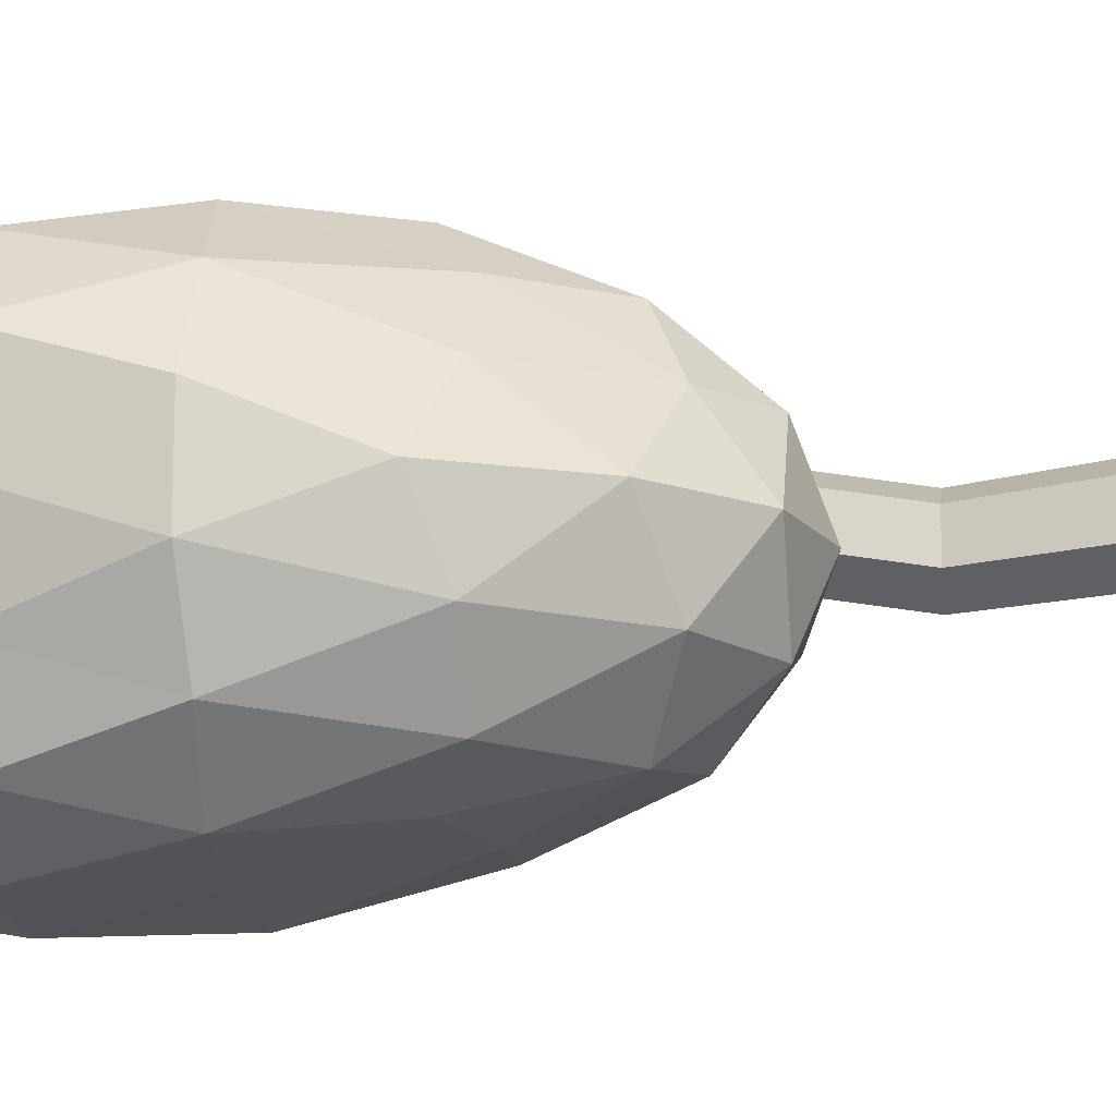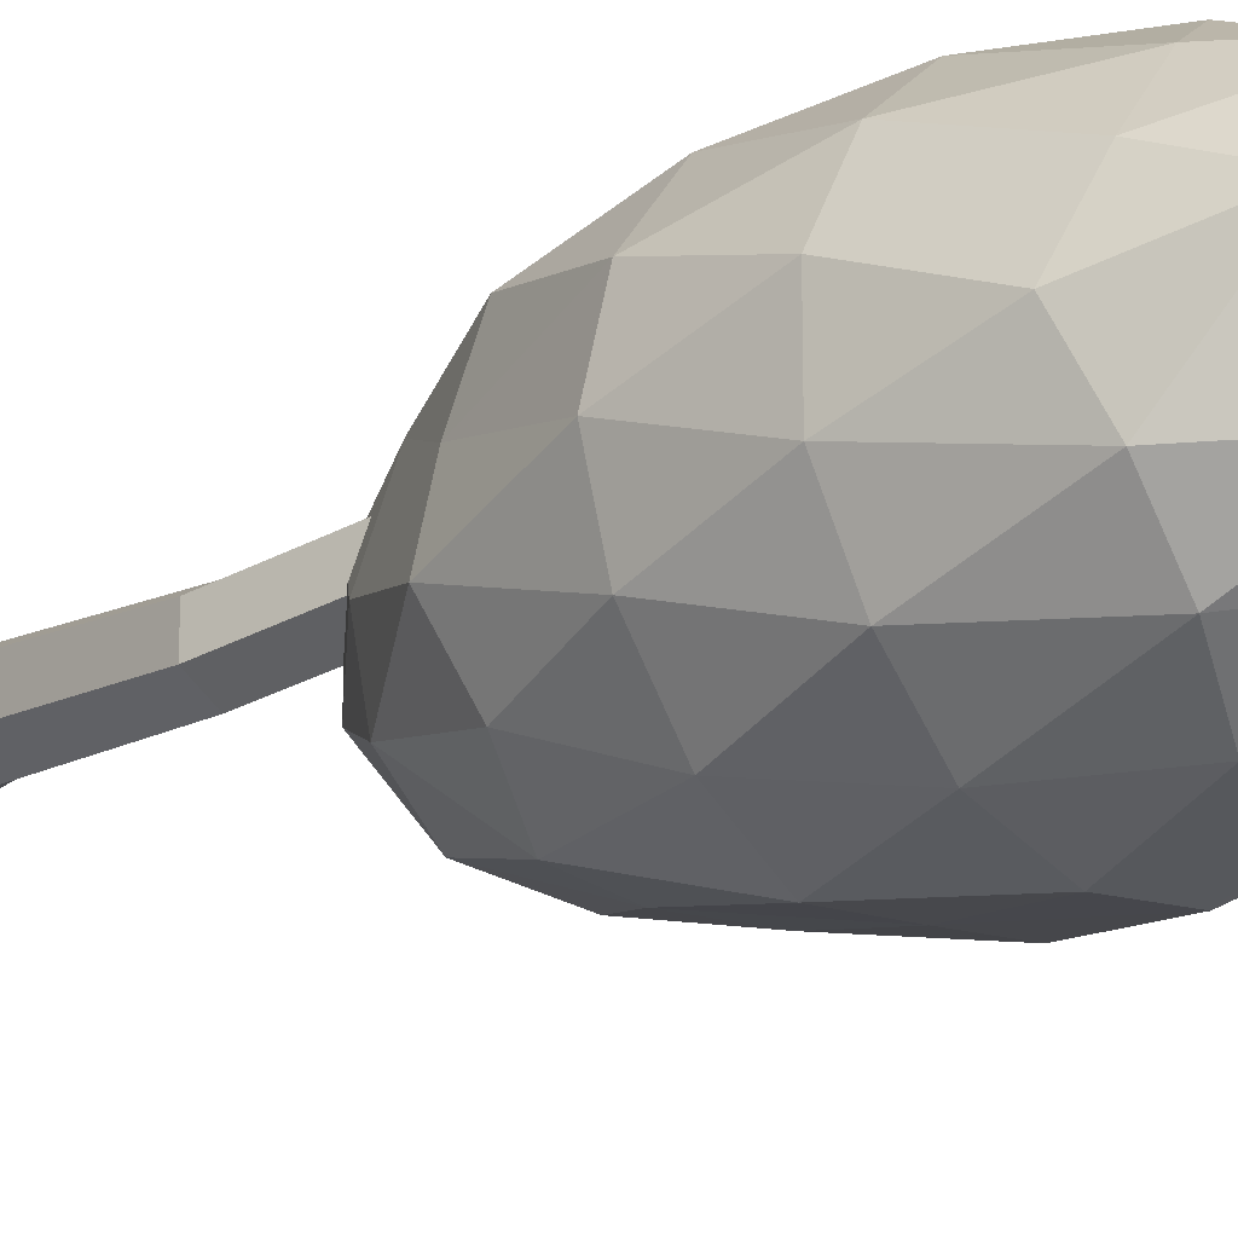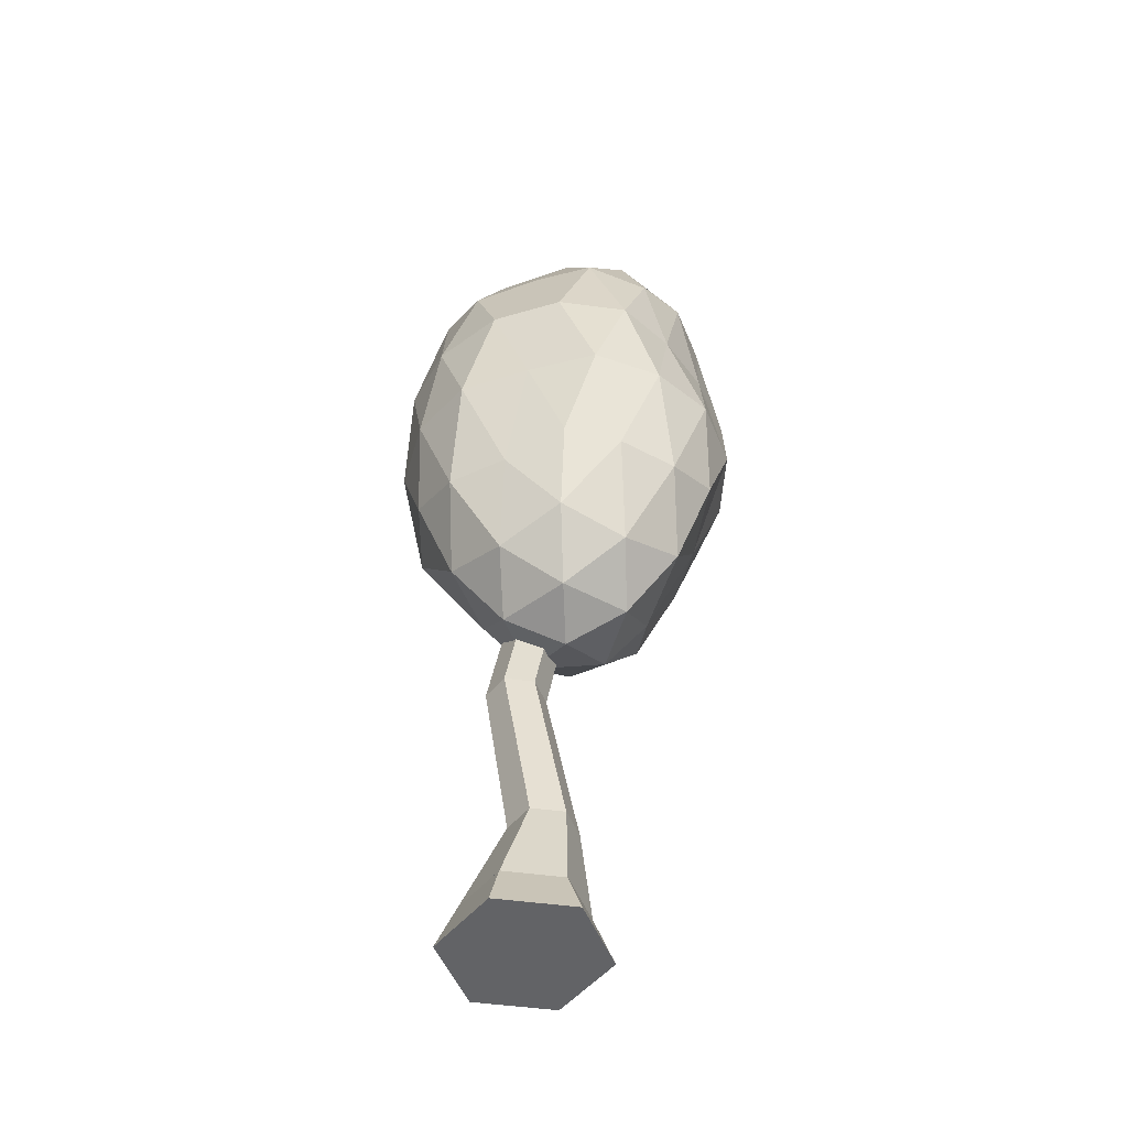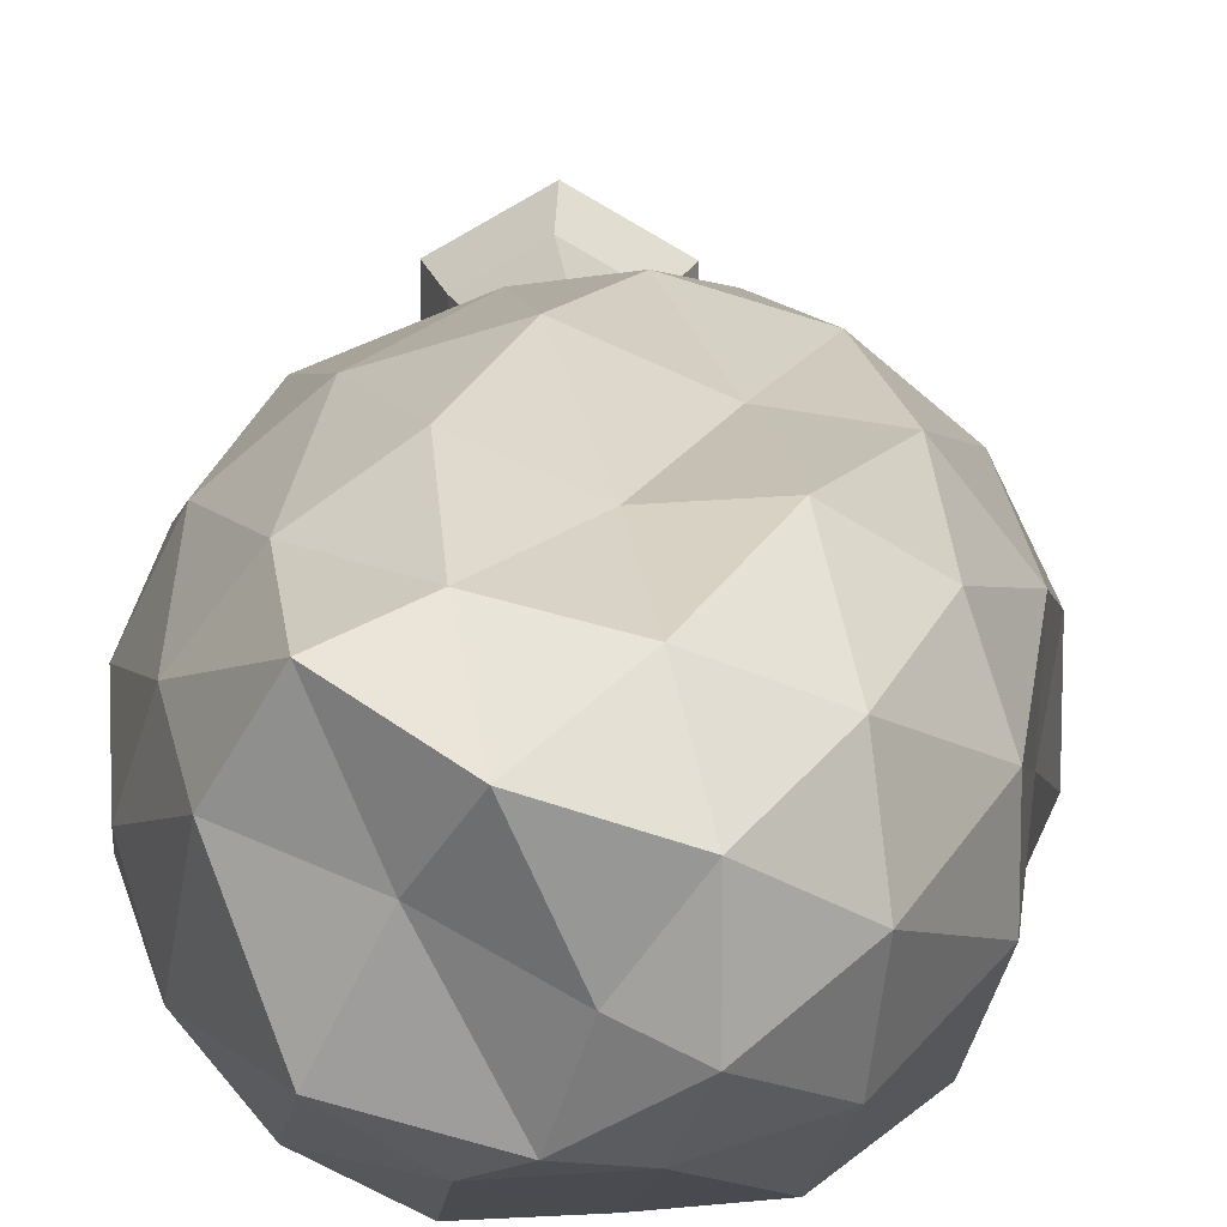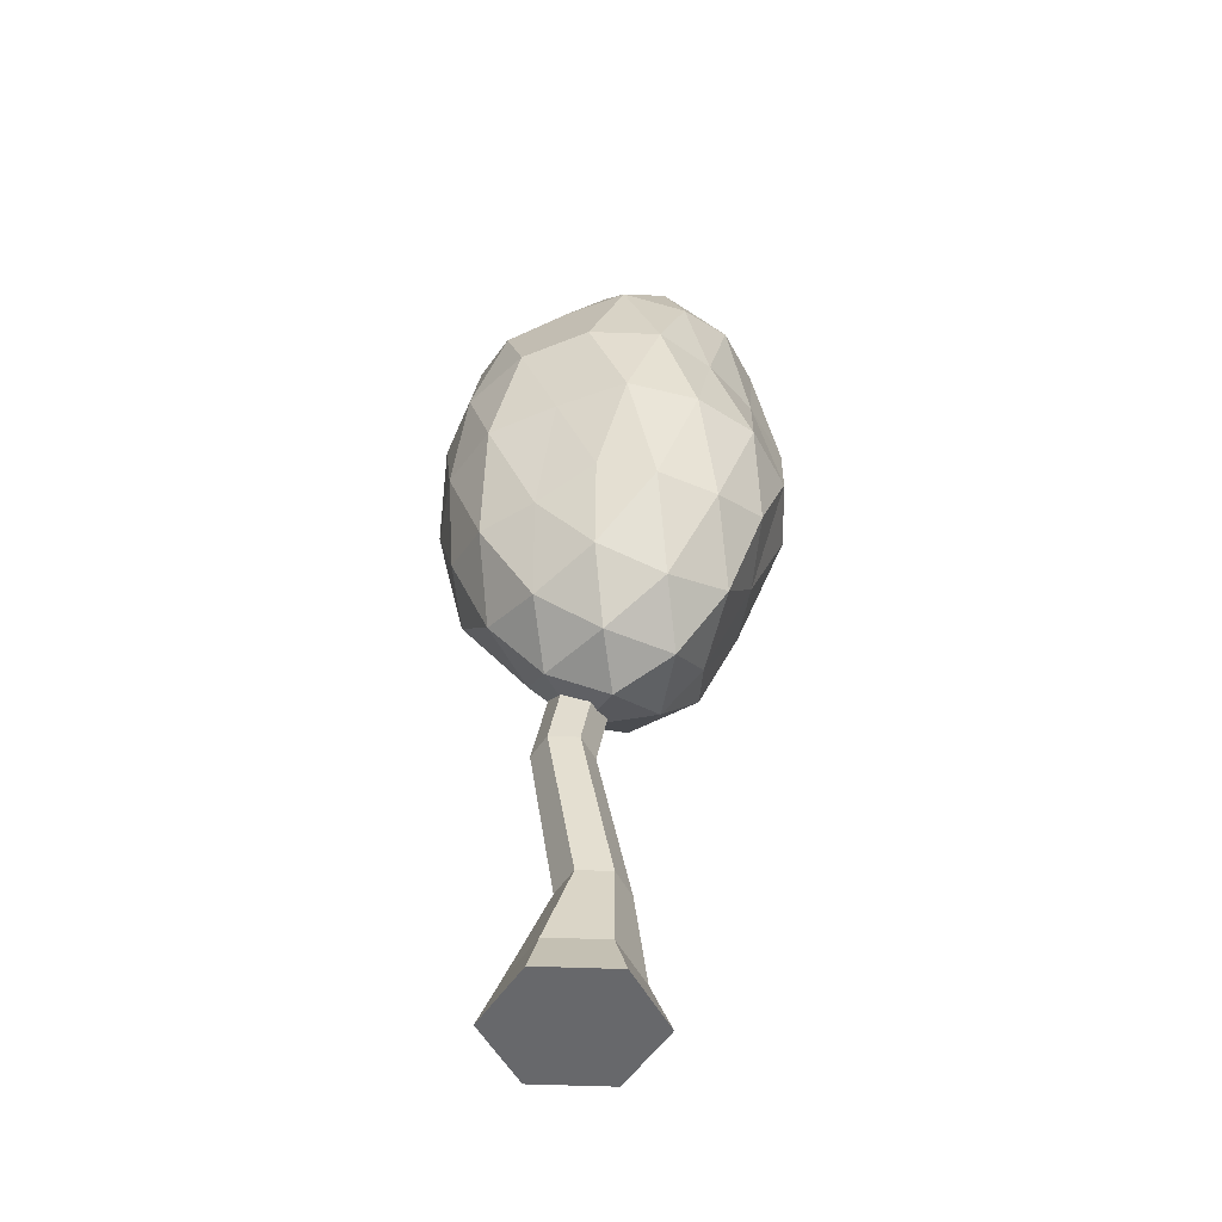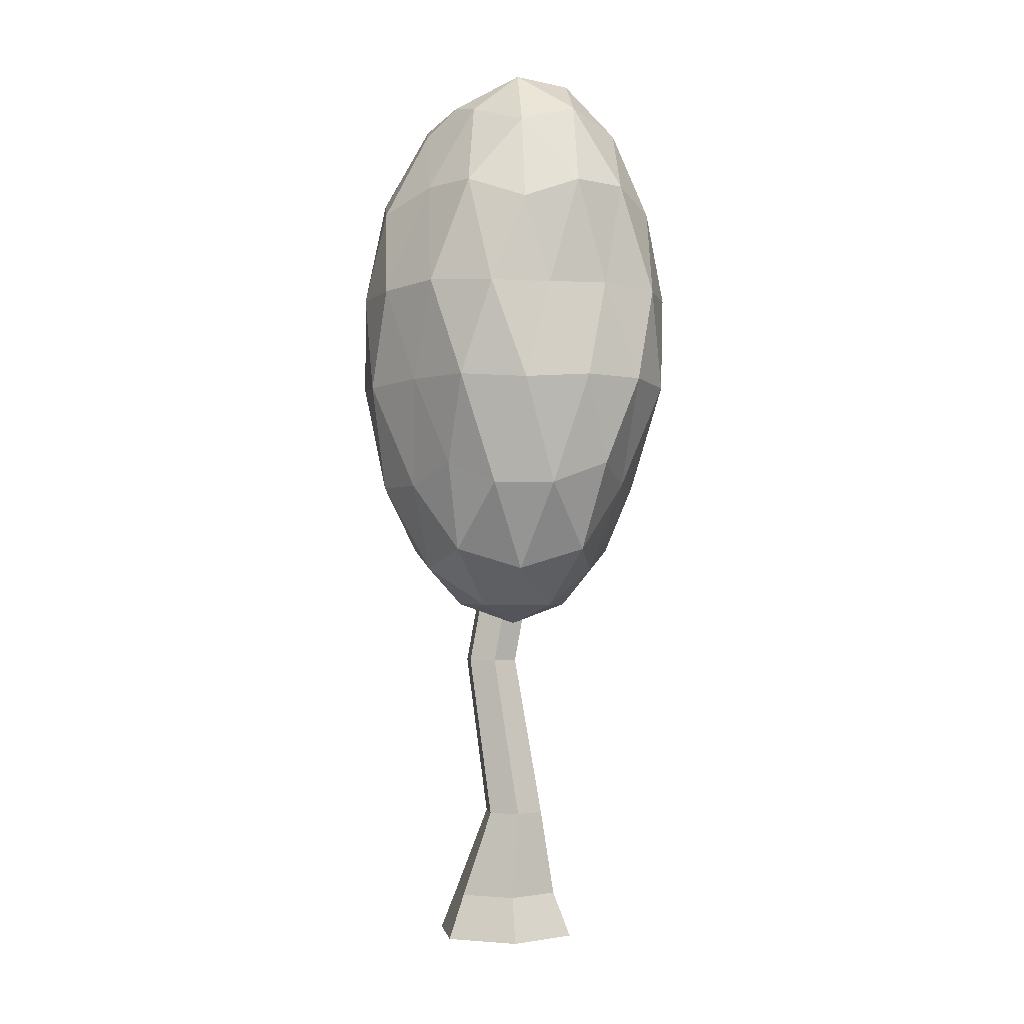
<metadata>
{"format":"obj","ext":"obj","renderer":"f3d","projection":"perspective","resolution":1024,"background":"white","views":[{"elev":-15.6,"azim":-83.5,"up":"+Z"},{"elev":-19.4,"azim":131.6,"up":"+Z"},{"elev":-50.9,"azim":-158.3,"up":"+Y"},{"elev":13.1,"azim":-177.6,"up":"+Z"},{"elev":-52.5,"azim":-152.4,"up":"+Y"},{"elev":-2.4,"azim":-128.6,"up":"+Y"}]}
</metadata>
<code>
v 4.728 0.5218 1.196
v 2.933 4.772 0.5925
v 1.592 4.772 1.367
v 2.342 0.5218 2.573
v -0.8316 -1.666 -2.014
v -0.0442 0.5218 -1.56
v 2.342 0.5218 -2.937
v 2.342 -1.666 -3.847
v -0.0442 0.5218 1.196
v -0.8316 -1.666 1.65
v 4.728 0.5218 -1.56
v 5.516 -1.666 -2.014
v 2.342 -1.666 3.483
v 5.516 -1.666 1.65
v 1.592 4.772 -1.731
v 2.933 4.772 -0.9563
v 0.2507 4.772 0.5925
v 0.2507 4.772 -0.9563
v 2.744 12.77 0.5662
v 3.937 12.77 -0.1227
v 3.937 12.77 -1.5
v 2.744 12.77 -2.189
v 1.551 12.77 -1.5
v 1.551 12.77 -0.1227
v 0.7787 19.55 0.8223
v 0.7787 19.55 -0.5553
v 1.972 19.55 -1.244
v 3.165 19.55 -0.5553
v 1.972 19.55 1.511
v 3.165 19.55 0.8223
o Mesh81
f 1 2 3 4
f 5 6 7 8
f 9 6 5 10
f 8 7 11 12
f 13 4 9 10
f 14 1 4 13
f 5 8 12 14 13 10
f 7 6 9 4 1 11
f 14 12 11 1
f 7 15 16 11
f 1 11 16 2
f 9 17 18 6
f 17 3 2 16 15 18
f 6 18 15 7
f 4 3 17 9
f 19 20 21 22 23 24
f 3 19 24 17
f 2 20 19 3
f 17 24 23 18
f 15 22 21 16
f 2 16 21 20
f 18 23 22 15
f 24 25 26 23
f 22 27 28 21
f 29 30 28 27 26 25
f 20 30 29 19
f 20 21 28 30
f 19 29 25 24
f 23 26 27 22
v 3.674 21.78 -7.096
v 6.081 22.79 -5.461
v 4.597 18.55 -4.461
v -0.8336 15.75 -4.058
v 1.606 17.59 -5.752
v 2.506 15.75 -3.052
v -1.632 18.55 -6.338
v -2.432 31.76 -8.621
v 0.8881 31.55 -8.973
v -0.7093 27.02 -8.348
v 4.227 31.55 -7.967
v 6.691 31.76 -5.872
v 5.52 27.02 -7.096
v 6.584 36.79 -4.058
v 7.495 35.78 -1.423
v 8.077 31.55 -3.052
v 4.798 36.79 -6.338
v 2.506 15.75 0.2051
v -0.8336 15.75 1.212
v 0.08941 14.77 -1.423
v 7.584 27.02 -4.461
v -0.6053 36.79 -7.404
v 2.378 35.78 -7.956
v -5.902 35.78 -5.461
v -3.495 36.79 -7.096
v -5.341 31.55 -7.096
v 1.606 17.59 2.906
v -1.632 18.55 3.492
v 3.847 18.55 1.614
v -4.049 27.02 -7.967
v -0.02837 21.78 5.12
v -2.199 22.79 5.11
v -6.405 21.78 -4.058
v -4.619 21.78 -6.338
v -3.881 17.59 -4.099
v -2.943 17.59 1.252
v -5.468 21.78 1.211
v -5.482 18.55 -1.423
v -2.897 15.75 -1.423
v 6.081 22.79 2.614
v 2.861 21.78 4.249
v -7.316 22.79 -1.423
v -3.682 21.78 3.492
v -2.199 22.79 -7.331
v 7.013 21.78 -2.832
v 4.247 17.59 -1.423
v 6.263 21.78 -0.01418
v 0.7841 21.78 -7.342
v -6.834 36.79 -0.01419
v -5.902 35.78 2.614
v -4.418 40.03 1.614
v 8.077 31.55 0.2051
v 8.249 26.82 -1.423
v 7.584 27.02 1.614
v 4.06 40.98 2.627
v 6.584 36.79 1.212
v 5.661 40.03 -0.04831
v -3.495 36.79 4.249
v -1.427 40.98 2.906
v 0.4087 41.42 -4.935
v -2.327 42.83 -3.052
v -0.5142 42.4 -2.3
v 1.811 40.03 3.492
v 1.012 42.83 1.212
v 2.473 41.42 -0.9251
v -4.818 40.98 -1.423
v -2.327 42.83 0.2051
v 2.378 35.78 5.11
v 4.798 36.79 3.492
v 1.811 40.03 -5.776
v -1.427 40.98 -5.19
v -4.418 40.03 -4.461
v -0.6053 36.79 4.057
v -6.834 36.79 -2.832
v 4.06 40.98 -4.099
v 0.8881 31.55 6.126
v -2.432 31.76 4.712
v -0.7093 27.02 6.126
v -6.512 26.82 3.025
v -4.049 27.02 5.12
v -5.341 31.55 4.249
v 2.611 26.82 -8.621
v 1.798 26.82 5.775
v 5.52 27.02 4.249
v 4.227 31.55 5.12
v -6.512 26.82 -5.872
v -7.898 27.02 -3.052
v -6.592 31.55 -4.461
v -7.405 31.55 1.614
v -7.258 31.76 -1.423
v -7.898 27.02 0.2051
v 6.691 31.76 3.025
o Mesh82
f 31 32 33
f 34 35 36
f 37 35 34
f 38 39 40
f 41 42 43
f 44 45 46
f 47 44 42
f 41 47 42
f 48 49 50
f 42 46 51
f 43 51 32
f 52 53 39
f 42 44 46
f 53 47 41
f 54 55 56
f 57 58 49
f 38 52 39
f 48 57 49
f 59 57 48
f 43 42 51
f 55 52 38
f 56 55 38
f 56 38 60
f 60 38 40
f 61 62 58
f 63 64 65
f 66 67 68
f 35 33 36
f 68 65 69
f 70 71 59
f 69 65 34
f 69 34 50
f 66 68 69
f 67 72 68
f 73 67 66
f 49 69 50
f 62 73 58
f 58 73 66
f 57 61 58
f 64 74 37
f 72 63 68
f 49 66 69
f 58 66 49
f 59 71 57
f 65 64 37
f 65 37 34
f 68 63 65
f 34 36 50
f 71 61 57
f 36 48 50
f 32 75 33
f 35 31 33
f 33 76 36
f 77 70 59
f 75 77 76
f 74 78 37
f 76 59 48
f 36 76 48
f 78 31 35
f 33 75 76
f 76 77 59
f 37 78 35
f 79 80 81
f 82 83 46
f 84 83 82
f 85 86 87
f 81 88 89
f 90 91 92
f 82 46 45
f 75 32 51
f 83 75 51
f 93 85 94
f 77 75 83
f 94 95 92
f 91 96 97
f 94 85 95
f 97 94 92
f 98 99 93
f 100 101 90
f 99 86 85
f 80 88 81
f 85 87 95
f 96 81 97
f 102 96 91
f 101 55 102
f 52 55 101
f 53 52 100
f 95 90 92
f 101 102 91
f 97 89 94
f 86 45 87
f 89 103 93
f 88 103 89
f 54 104 102
f 103 98 93
f 100 52 101
f 93 99 85
f 102 104 96
f 105 100 90
f 87 105 95
f 90 101 91
f 89 93 94
f 81 89 97
f 91 97 92
f 96 79 81
f 104 79 96
f 95 105 90
f 47 53 100
f 55 54 102
f 105 47 100
f 87 44 105
f 44 47 105
f 45 44 87
f 83 51 46
f 106 107 108
f 70 77 84
f 109 110 111
f 112 78 40
f 108 61 113
f 113 114 115
f 103 88 107
f 106 115 98
f 116 63 117
f 106 103 107
f 67 73 109
f 63 72 117
f 84 77 83
f 56 116 118
f 119 120 121
f 109 73 110
f 104 54 118
f 82 86 122
f 108 113 106
f 112 40 39
f 84 122 114
f 120 104 118
f 119 109 111
f 31 78 112
f 79 104 120
f 119 79 120
f 107 111 110
f 61 71 113
f 78 74 40
f 71 70 114
f 64 63 116
f 43 112 41
f 119 111 80
f 43 31 112
f 60 116 56
f 73 62 110
f 84 114 70
f 41 39 53
f 41 112 39
f 62 61 108
f 121 67 109
f 122 115 114
f 82 122 84
f 86 99 122
f 108 110 62
f 88 80 111
f 60 64 116
f 99 98 115
f 74 64 60
f 98 103 106
f 121 117 72
f 116 117 118
f 72 67 121
f 45 86 82
f 108 107 110
f 113 71 114
f 106 113 115
f 107 88 111
f 32 31 43
f 122 99 115
f 120 118 117
f 121 120 117
f 121 109 119
f 56 118 54
f 60 40 74
f 80 79 119

</code>
